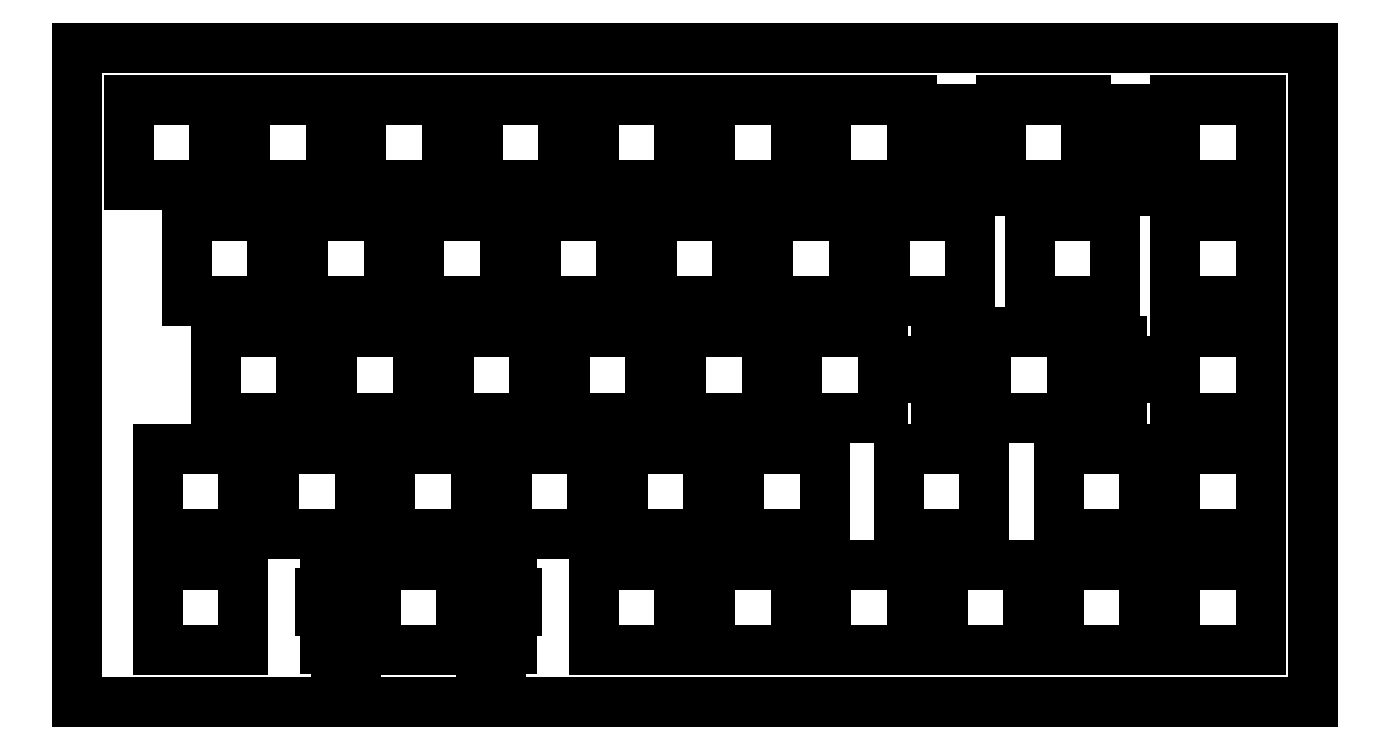
<metadata>
{"format":"dxf","ext":"dxf","renderer":"ezdxf+matplotlib","layout":"modelspace","background":"white","min_lineweight":24,"dpi":150}
</metadata>
<code>
0
SECTION
2
ENTITIES
0
LINE
8
0
10
0.09508
20
107.5
30
0
11
202.6
21
107.5
31
0
0
LINE
8
0
10
202.6
20
107.5
30
0
11
202.6
21
0.2522
31
0
0
LINE
8
0
10
202.6
20
0.2522
30
0
11
0.09508
21
0.2522
31
0
0
LINE
8
0
10
0.09508
20
0.2522
30
0
11
0.09508
21
107.5
31
0
0
LINE
8
0
10
49.1
20
22.78
30
0
11
49.1
21
18.08
31
0
0
LINE
8
0
10
49.1
20
18.08
30
0
11
47.58
21
18.08
31
0
0
LINE
8
0
10
47.58
20
18.08
30
0
11
47.58
21
21.31
31
0
0
LINE
8
0
10
47.58
20
21.31
30
0
11
40.83
21
21.31
31
0
0
LINE
8
0
10
40.83
20
21.31
30
0
11
40.83
21
18.08
31
0
0
LINE
8
0
10
40.83
20
18.08
30
0
11
40
21
18.08
31
0
0
LINE
8
0
10
40
20
18.08
30
0
11
40
21
15.28
31
0
0
LINE
8
0
10
40
20
15.28
30
0
11
40.83
21
15.28
31
0
0
LINE
8
0
10
40.83
20
15.28
30
0
11
40.83
21
9.008
31
0
0
LINE
8
0
10
40.83
20
9.008
30
0
11
42.55
21
9.008
31
0
0
LINE
8
0
10
42.55
20
9.008
30
0
11
42.55
21
7.808
31
0
0
LINE
8
0
10
42.55
20
7.808
30
0
11
45.85
21
7.808
31
0
0
LINE
8
0
10
45.85
20
7.808
30
0
11
45.85
21
9.008
31
0
0
LINE
8
0
10
45.85
20
9.008
30
0
11
47.58
21
9.008
31
0
0
LINE
8
0
10
47.58
20
9.008
30
0
11
47.58
21
13.48
31
0
0
LINE
8
0
10
47.58
20
13.48
30
0
11
49.1
21
13.48
31
0
0
LINE
8
0
10
49.1
20
13.48
30
0
11
49.1
21
8.778
31
0
0
LINE
8
0
10
49.1
20
8.778
30
0
11
63.1
21
8.778
31
0
0
LINE
8
0
10
63.1
20
8.778
30
0
11
63.1
21
13.48
31
0
0
LINE
8
0
10
63.1
20
13.48
30
0
11
64.63
21
13.48
31
0
0
LINE
8
0
10
64.63
20
13.48
30
0
11
64.63
21
9.008
31
0
0
LINE
8
0
10
64.63
20
9.008
30
0
11
66.35
21
9.008
31
0
0
LINE
8
0
10
66.35
20
9.008
30
0
11
66.35
21
7.808
31
0
0
LINE
8
0
10
66.35
20
7.808
30
0
11
69.65
21
7.808
31
0
0
LINE
8
0
10
69.65
20
7.808
30
0
11
69.65
21
9.008
31
0
0
LINE
8
0
10
69.65
20
9.008
30
0
11
71.38
21
9.008
31
0
0
LINE
8
0
10
71.38
20
9.008
30
0
11
71.38
21
15.28
31
0
0
LINE
8
0
10
71.38
20
15.28
30
0
11
72.2
21
15.28
31
0
0
LINE
8
0
10
72.2
20
15.28
30
0
11
72.2
21
18.08
31
0
0
LINE
8
0
10
72.2
20
18.08
30
0
11
71.38
21
18.08
31
0
0
LINE
8
0
10
71.38
20
18.08
30
0
11
71.38
21
21.31
31
0
0
LINE
8
0
10
71.38
20
21.31
30
0
11
64.63
21
21.31
31
0
0
LINE
8
0
10
64.63
20
21.31
30
0
11
64.63
21
18.08
31
0
0
LINE
8
0
10
64.63
20
18.08
30
0
11
63.1
21
18.08
31
0
0
LINE
8
0
10
63.1
20
18.08
30
0
11
63.1
21
22.78
31
0
0
LINE
8
0
10
63.1
20
22.78
30
0
11
49.1
21
22.78
31
0
0
LINE
8
0
10
13.38
20
22.78
30
0
11
27.38
21
22.78
31
0
0
LINE
8
0
10
27.38
20
22.78
30
0
11
27.38
21
8.778
31
0
0
LINE
8
0
10
27.38
20
8.778
30
0
11
13.38
21
8.778
31
0
0
LINE
8
0
10
13.38
20
8.778
30
0
11
13.38
21
22.78
31
0
0
LINE
8
0
10
84.82
20
22.78
30
0
11
98.82
21
22.78
31
0
0
LINE
8
0
10
98.82
20
22.78
30
0
11
98.82
21
8.778
31
0
0
LINE
8
0
10
98.82
20
8.778
30
0
11
84.82
21
8.778
31
0
0
LINE
8
0
10
84.82
20
8.778
30
0
11
84.82
21
22.78
31
0
0
LINE
8
0
10
103.9
20
22.78
30
0
11
117.9
21
22.78
31
0
0
LINE
8
0
10
117.9
20
22.78
30
0
11
117.9
21
8.778
31
0
0
LINE
8
0
10
117.9
20
8.778
30
0
11
103.9
21
8.778
31
0
0
LINE
8
0
10
103.9
20
8.778
30
0
11
103.9
21
22.78
31
0
0
LINE
8
0
10
122.9
20
22.78
30
0
11
136.9
21
22.78
31
0
0
LINE
8
0
10
136.9
20
22.78
30
0
11
136.9
21
8.778
31
0
0
LINE
8
0
10
136.9
20
8.778
30
0
11
122.9
21
8.778
31
0
0
LINE
8
0
10
122.9
20
8.778
30
0
11
122.9
21
22.78
31
0
0
LINE
8
0
10
142
20
22.78
30
0
11
156
21
22.78
31
0
0
LINE
8
0
10
156
20
22.78
30
0
11
156
21
8.778
31
0
0
LINE
8
0
10
156
20
8.778
30
0
11
142
21
8.778
31
0
0
LINE
8
0
10
142
20
8.778
30
0
11
142
21
22.78
31
0
0
LINE
8
0
10
161
20
22.78
30
0
11
175
21
22.78
31
0
0
LINE
8
0
10
175
20
22.78
30
0
11
175
21
8.778
31
0
0
LINE
8
0
10
175
20
8.778
30
0
11
161
21
8.778
31
0
0
LINE
8
0
10
161
20
8.778
30
0
11
161
21
22.78
31
0
0
LINE
8
0
10
180.1
20
22.78
30
0
11
194.1
21
22.78
31
0
0
LINE
8
0
10
194.1
20
22.78
30
0
11
194.1
21
8.778
31
0
0
LINE
8
0
10
194.1
20
8.778
30
0
11
180.1
21
8.778
31
0
0
LINE
8
0
10
180.1
20
8.778
30
0
11
180.1
21
22.78
31
0
0
LINE
8
0
10
13.38
20
41.83
30
0
11
27.38
21
41.83
31
0
0
LINE
8
0
10
27.38
20
41.83
30
0
11
27.38
21
27.83
31
0
0
LINE
8
0
10
27.38
20
27.83
30
0
11
13.38
21
27.83
31
0
0
LINE
8
0
10
13.38
20
27.83
30
0
11
13.38
21
41.83
31
0
0
LINE
8
0
10
32.43
20
41.83
30
0
11
46.43
21
41.83
31
0
0
LINE
8
0
10
46.43
20
41.83
30
0
11
46.43
21
27.83
31
0
0
LINE
8
0
10
46.43
20
27.83
30
0
11
32.43
21
27.83
31
0
0
LINE
8
0
10
32.43
20
27.83
30
0
11
32.43
21
41.83
31
0
0
LINE
8
0
10
51.48
20
41.83
30
0
11
65.48
21
41.83
31
0
0
LINE
8
0
10
65.48
20
41.83
30
0
11
65.48
21
27.83
31
0
0
LINE
8
0
10
65.48
20
27.83
30
0
11
51.48
21
27.83
31
0
0
LINE
8
0
10
51.48
20
27.83
30
0
11
51.48
21
41.83
31
0
0
LINE
8
0
10
70.53
20
41.83
30
0
11
84.53
21
41.83
31
0
0
LINE
8
0
10
84.53
20
41.83
30
0
11
84.53
21
27.83
31
0
0
LINE
8
0
10
84.53
20
27.83
30
0
11
70.53
21
27.83
31
0
0
LINE
8
0
10
70.53
20
27.83
30
0
11
70.53
21
41.83
31
0
0
LINE
8
0
10
89.58
20
41.83
30
0
11
103.6
21
41.83
31
0
0
LINE
8
0
10
103.6
20
41.83
30
0
11
103.6
21
27.83
31
0
0
LINE
8
0
10
103.6
20
27.83
30
0
11
89.58
21
27.83
31
0
0
LINE
8
0
10
89.58
20
27.83
30
0
11
89.58
21
41.83
31
0
0
LINE
8
0
10
108.6
20
41.83
30
0
11
122.6
21
41.83
31
0
0
LINE
8
0
10
122.6
20
41.83
30
0
11
122.6
21
27.83
31
0
0
LINE
8
0
10
122.6
20
27.83
30
0
11
108.6
21
27.83
31
0
0
LINE
8
0
10
108.6
20
27.83
30
0
11
108.6
21
41.83
31
0
0
LINE
8
0
10
134.8
20
41.83
30
0
11
148.8
21
41.83
31
0
0
LINE
8
0
10
148.8
20
41.83
30
0
11
148.8
21
27.83
31
0
0
LINE
8
0
10
148.8
20
27.83
30
0
11
134.8
21
27.83
31
0
0
LINE
8
0
10
134.8
20
27.83
30
0
11
134.8
21
41.83
31
0
0
LINE
8
0
10
161
20
41.83
30
0
11
175
21
41.83
31
0
0
LINE
8
0
10
175
20
41.83
30
0
11
175
21
27.83
31
0
0
LINE
8
0
10
175
20
27.83
30
0
11
161
21
27.83
31
0
0
LINE
8
0
10
161
20
27.83
30
0
11
161
21
41.83
31
0
0
LINE
8
0
10
180.1
20
41.83
30
0
11
194.1
21
41.83
31
0
0
LINE
8
0
10
194.1
20
41.83
30
0
11
194.1
21
27.83
31
0
0
LINE
8
0
10
194.1
20
27.83
30
0
11
180.1
21
27.83
31
0
0
LINE
8
0
10
180.1
20
27.83
30
0
11
180.1
21
41.83
31
0
0
LINE
8
0
10
149.1
20
60.88
30
0
11
149.1
21
56.18
31
0
0
LINE
8
0
10
149.1
20
56.18
30
0
11
147.6
21
56.18
31
0
0
LINE
8
0
10
147.6
20
56.18
30
0
11
147.6
21
59.41
31
0
0
LINE
8
0
10
147.6
20
59.41
30
0
11
140.8
21
59.41
31
0
0
LINE
8
0
10
140.8
20
59.41
30
0
11
140.8
21
56.18
31
0
0
LINE
8
0
10
140.8
20
56.18
30
0
11
140
21
56.18
31
0
0
LINE
8
0
10
140
20
56.18
30
0
11
140
21
53.38
31
0
0
LINE
8
0
10
140
20
53.38
30
0
11
140.8
21
53.38
31
0
0
LINE
8
0
10
140.8
20
53.38
30
0
11
140.8
21
47.11
31
0
0
LINE
8
0
10
140.8
20
47.11
30
0
11
142.6
21
47.11
31
0
0
LINE
8
0
10
142.6
20
47.11
30
0
11
142.6
21
45.91
31
0
0
LINE
8
0
10
142.6
20
45.91
30
0
11
145.9
21
45.91
31
0
0
LINE
8
0
10
145.9
20
45.91
30
0
11
145.9
21
47.11
31
0
0
LINE
8
0
10
145.9
20
47.11
30
0
11
147.6
21
47.11
31
0
0
LINE
8
0
10
147.6
20
47.11
30
0
11
147.6
21
51.58
31
0
0
LINE
8
0
10
147.6
20
51.58
30
0
11
149.1
21
51.58
31
0
0
LINE
8
0
10
149.1
20
51.58
30
0
11
149.1
21
46.88
31
0
0
LINE
8
0
10
149.1
20
46.88
30
0
11
163.1
21
46.88
31
0
0
LINE
8
0
10
163.1
20
46.88
30
0
11
163.1
21
51.58
31
0
0
LINE
8
0
10
163.1
20
51.58
30
0
11
164.6
21
51.58
31
0
0
LINE
8
0
10
164.6
20
51.58
30
0
11
164.6
21
47.11
31
0
0
LINE
8
0
10
164.6
20
47.11
30
0
11
166.4
21
47.11
31
0
0
LINE
8
0
10
166.4
20
47.11
30
0
11
166.4
21
45.91
31
0
0
LINE
8
0
10
166.4
20
45.91
30
0
11
169.7
21
45.91
31
0
0
LINE
8
0
10
169.7
20
45.91
30
0
11
169.7
21
47.11
31
0
0
LINE
8
0
10
169.7
20
47.11
30
0
11
171.4
21
47.11
31
0
0
LINE
8
0
10
171.4
20
47.11
30
0
11
171.4
21
53.38
31
0
0
LINE
8
0
10
171.4
20
53.38
30
0
11
172.2
21
53.38
31
0
0
LINE
8
0
10
172.2
20
53.38
30
0
11
172.2
21
56.18
31
0
0
LINE
8
0
10
172.2
20
56.18
30
0
11
171.4
21
56.18
31
0
0
LINE
8
0
10
171.4
20
56.18
30
0
11
171.4
21
59.41
31
0
0
LINE
8
0
10
171.4
20
59.41
30
0
11
164.6
21
59.41
31
0
0
LINE
8
0
10
164.6
20
59.41
30
0
11
164.6
21
56.18
31
0
0
LINE
8
0
10
164.6
20
56.18
30
0
11
163.1
21
56.18
31
0
0
LINE
8
0
10
163.1
20
56.18
30
0
11
163.1
21
60.88
31
0
0
LINE
8
0
10
163.1
20
60.88
30
0
11
149.1
21
60.88
31
0
0
LINE
8
0
10
22.91
20
60.88
30
0
11
36.91
21
60.88
31
0
0
LINE
8
0
10
36.91
20
60.88
30
0
11
36.91
21
46.88
31
0
0
LINE
8
0
10
36.91
20
46.88
30
0
11
22.91
21
46.88
31
0
0
LINE
8
0
10
22.91
20
46.88
30
0
11
22.91
21
60.88
31
0
0
LINE
8
0
10
41.96
20
60.88
30
0
11
55.96
21
60.88
31
0
0
LINE
8
0
10
55.96
20
60.88
30
0
11
55.96
21
46.88
31
0
0
LINE
8
0
10
55.96
20
46.88
30
0
11
41.96
21
46.88
31
0
0
LINE
8
0
10
41.96
20
46.88
30
0
11
41.96
21
60.88
31
0
0
LINE
8
0
10
61.01
20
60.88
30
0
11
75.01
21
60.88
31
0
0
LINE
8
0
10
75.01
20
60.88
30
0
11
75.01
21
46.88
31
0
0
LINE
8
0
10
75.01
20
46.88
30
0
11
61.01
21
46.88
31
0
0
LINE
8
0
10
61.01
20
46.88
30
0
11
61.01
21
60.88
31
0
0
LINE
8
0
10
80.06
20
60.88
30
0
11
94.06
21
60.88
31
0
0
LINE
8
0
10
94.06
20
60.88
30
0
11
94.06
21
46.88
31
0
0
LINE
8
0
10
94.06
20
46.88
30
0
11
80.06
21
46.88
31
0
0
LINE
8
0
10
80.06
20
46.88
30
0
11
80.06
21
60.88
31
0
0
LINE
8
0
10
99.11
20
60.88
30
0
11
113.1
21
60.88
31
0
0
LINE
8
0
10
113.1
20
60.88
30
0
11
113.1
21
46.88
31
0
0
LINE
8
0
10
113.1
20
46.88
30
0
11
99.11
21
46.88
31
0
0
LINE
8
0
10
99.11
20
46.88
30
0
11
99.11
21
60.88
31
0
0
LINE
8
0
10
118.2
20
60.88
30
0
11
132.2
21
60.88
31
0
0
LINE
8
0
10
132.2
20
60.88
30
0
11
132.2
21
46.88
31
0
0
LINE
8
0
10
132.2
20
46.88
30
0
11
118.2
21
46.88
31
0
0
LINE
8
0
10
118.2
20
46.88
30
0
11
118.2
21
60.88
31
0
0
LINE
8
0
10
180.1
20
60.88
30
0
11
194.1
21
60.88
31
0
0
LINE
8
0
10
194.1
20
60.88
30
0
11
194.1
21
46.88
31
0
0
LINE
8
0
10
194.1
20
46.88
30
0
11
180.1
21
46.88
31
0
0
LINE
8
0
10
180.1
20
46.88
30
0
11
180.1
21
60.88
31
0
0
LINE
8
0
10
18.14
20
79.93
30
0
11
32.14
21
79.93
31
0
0
LINE
8
0
10
32.14
20
79.93
30
0
11
32.14
21
65.93
31
0
0
LINE
8
0
10
32.14
20
65.93
30
0
11
18.14
21
65.93
31
0
0
LINE
8
0
10
18.14
20
65.93
30
0
11
18.14
21
79.93
31
0
0
LINE
8
0
10
37.19
20
79.93
30
0
11
51.19
21
79.93
31
0
0
LINE
8
0
10
51.19
20
79.93
30
0
11
51.19
21
65.93
31
0
0
LINE
8
0
10
51.19
20
65.93
30
0
11
37.19
21
65.93
31
0
0
LINE
8
0
10
37.19
20
65.93
30
0
11
37.19
21
79.93
31
0
0
LINE
8
0
10
56.24
20
79.93
30
0
11
70.24
21
79.93
31
0
0
LINE
8
0
10
70.24
20
79.93
30
0
11
70.24
21
65.93
31
0
0
LINE
8
0
10
70.24
20
65.93
30
0
11
56.24
21
65.93
31
0
0
LINE
8
0
10
56.24
20
65.93
30
0
11
56.24
21
79.93
31
0
0
LINE
8
0
10
75.29
20
79.93
30
0
11
89.29
21
79.93
31
0
0
LINE
8
0
10
89.29
20
79.93
30
0
11
89.29
21
65.93
31
0
0
LINE
8
0
10
89.29
20
65.93
30
0
11
75.29
21
65.93
31
0
0
LINE
8
0
10
75.29
20
65.93
30
0
11
75.29
21
79.93
31
0
0
LINE
8
0
10
94.34
20
79.93
30
0
11
108.3
21
79.93
31
0
0
LINE
8
0
10
108.3
20
79.93
30
0
11
108.3
21
65.93
31
0
0
LINE
8
0
10
108.3
20
65.93
30
0
11
94.34
21
65.93
31
0
0
LINE
8
0
10
94.34
20
65.93
30
0
11
94.34
21
79.93
31
0
0
LINE
8
0
10
113.4
20
79.93
30
0
11
127.4
21
79.93
31
0
0
LINE
8
0
10
127.4
20
79.93
30
0
11
127.4
21
65.93
31
0
0
LINE
8
0
10
127.4
20
65.93
30
0
11
113.4
21
65.93
31
0
0
LINE
8
0
10
113.4
20
65.93
30
0
11
113.4
21
79.93
31
0
0
LINE
8
0
10
132.4
20
79.93
30
0
11
146.4
21
79.93
31
0
0
LINE
8
0
10
146.4
20
79.93
30
0
11
146.4
21
65.93
31
0
0
LINE
8
0
10
146.4
20
65.93
30
0
11
132.4
21
65.93
31
0
0
LINE
8
0
10
132.4
20
65.93
30
0
11
132.4
21
79.93
31
0
0
LINE
8
0
10
156.3
20
79.93
30
0
11
170.3
21
79.93
31
0
0
LINE
8
0
10
170.3
20
79.93
30
0
11
170.3
21
65.93
31
0
0
LINE
8
0
10
170.3
20
65.93
30
0
11
156.3
21
65.93
31
0
0
LINE
8
0
10
156.3
20
65.93
30
0
11
156.3
21
79.93
31
0
0
LINE
8
0
10
180.1
20
79.93
30
0
11
194.1
21
79.93
31
0
0
LINE
8
0
10
194.1
20
79.93
30
0
11
194.1
21
65.93
31
0
0
LINE
8
0
10
194.1
20
65.93
30
0
11
180.1
21
65.93
31
0
0
LINE
8
0
10
180.1
20
65.93
30
0
11
180.1
21
79.93
31
0
0
LINE
8
0
10
151.5
20
98.98
30
0
11
151.5
21
94.28
31
0
0
LINE
8
0
10
151.5
20
94.28
30
0
11
150
21
94.28
31
0
0
LINE
8
0
10
150
20
94.28
30
0
11
150
21
97.51
31
0
0
LINE
8
0
10
150
20
97.51
30
0
11
143.2
21
97.51
31
0
0
LINE
8
0
10
143.2
20
97.51
30
0
11
143.2
21
94.28
31
0
0
LINE
8
0
10
143.2
20
94.28
30
0
11
142.4
21
94.28
31
0
0
LINE
8
0
10
142.4
20
94.28
30
0
11
142.4
21
91.48
31
0
0
LINE
8
0
10
142.4
20
91.48
30
0
11
143.2
21
91.48
31
0
0
LINE
8
0
10
143.2
20
91.48
30
0
11
143.2
21
85.21
31
0
0
LINE
8
0
10
143.2
20
85.21
30
0
11
144.9
21
85.21
31
0
0
LINE
8
0
10
144.9
20
85.21
30
0
11
144.9
21
84.01
31
0
0
LINE
8
0
10
144.9
20
84.01
30
0
11
148.2
21
84.01
31
0
0
LINE
8
0
10
148.2
20
84.01
30
0
11
148.2
21
85.21
31
0
0
LINE
8
0
10
148.2
20
85.21
30
0
11
150
21
85.21
31
0
0
LINE
8
0
10
150
20
85.21
30
0
11
150
21
89.68
31
0
0
LINE
8
0
10
150
20
89.68
30
0
11
151.5
21
89.68
31
0
0
LINE
8
0
10
151.5
20
89.68
30
0
11
151.5
21
84.98
31
0
0
LINE
8
0
10
151.5
20
84.98
30
0
11
165.5
21
84.98
31
0
0
LINE
8
0
10
165.5
20
84.98
30
0
11
165.5
21
89.68
31
0
0
LINE
8
0
10
165.5
20
89.68
30
0
11
167
21
89.68
31
0
0
LINE
8
0
10
167
20
89.68
30
0
11
167
21
85.21
31
0
0
LINE
8
0
10
167
20
85.21
30
0
11
168.7
21
85.21
31
0
0
LINE
8
0
10
168.7
20
85.21
30
0
11
168.7
21
84.01
31
0
0
LINE
8
0
10
168.7
20
84.01
30
0
11
172
21
84.01
31
0
0
LINE
8
0
10
172
20
84.01
30
0
11
172
21
85.21
31
0
0
LINE
8
0
10
172
20
85.21
30
0
11
173.8
21
85.21
31
0
0
LINE
8
0
10
173.8
20
85.21
30
0
11
173.8
21
91.48
31
0
0
LINE
8
0
10
173.8
20
91.48
30
0
11
174.6
21
91.48
31
0
0
LINE
8
0
10
174.6
20
91.48
30
0
11
174.6
21
94.28
31
0
0
LINE
8
0
10
174.6
20
94.28
30
0
11
173.8
21
94.28
31
0
0
LINE
8
0
10
173.8
20
94.28
30
0
11
173.8
21
97.51
31
0
0
LINE
8
0
10
173.8
20
97.51
30
0
11
167
21
97.51
31
0
0
LINE
8
0
10
167
20
97.51
30
0
11
167
21
94.28
31
0
0
LINE
8
0
10
167
20
94.28
30
0
11
165.5
21
94.28
31
0
0
LINE
8
0
10
165.5
20
94.28
30
0
11
165.5
21
98.98
31
0
0
LINE
8
0
10
165.5
20
98.98
30
0
11
151.5
21
98.98
31
0
0
LINE
8
0
10
8.618
20
98.98
30
0
11
22.62
21
98.98
31
0
0
LINE
8
0
10
22.62
20
98.98
30
0
11
22.62
21
84.98
31
0
0
LINE
8
0
10
22.62
20
84.98
30
0
11
8.618
21
84.98
31
0
0
LINE
8
0
10
8.618
20
84.98
30
0
11
8.618
21
98.98
31
0
0
LINE
8
0
10
27.67
20
98.98
30
0
11
41.67
21
98.98
31
0
0
LINE
8
0
10
41.67
20
98.98
30
0
11
41.67
21
84.98
31
0
0
LINE
8
0
10
41.67
20
84.98
30
0
11
27.67
21
84.98
31
0
0
LINE
8
0
10
27.67
20
84.98
30
0
11
27.67
21
98.98
31
0
0
LINE
8
0
10
46.72
20
98.98
30
0
11
60.72
21
98.98
31
0
0
LINE
8
0
10
60.72
20
98.98
30
0
11
60.72
21
84.98
31
0
0
LINE
8
0
10
60.72
20
84.98
30
0
11
46.72
21
84.98
31
0
0
LINE
8
0
10
46.72
20
84.98
30
0
11
46.72
21
98.98
31
0
0
LINE
8
0
10
65.77
20
98.98
30
0
11
79.77
21
98.98
31
0
0
LINE
8
0
10
79.77
20
98.98
30
0
11
79.77
21
84.98
31
0
0
LINE
8
0
10
79.77
20
84.98
30
0
11
65.77
21
84.98
31
0
0
LINE
8
0
10
65.77
20
84.98
30
0
11
65.77
21
98.98
31
0
0
LINE
8
0
10
84.82
20
98.98
30
0
11
98.82
21
98.98
31
0
0
LINE
8
0
10
98.82
20
98.98
30
0
11
98.82
21
84.98
31
0
0
LINE
8
0
10
98.82
20
84.98
30
0
11
84.82
21
84.98
31
0
0
LINE
8
0
10
84.82
20
84.98
30
0
11
84.82
21
98.98
31
0
0
LINE
8
0
10
103.9
20
98.98
30
0
11
117.9
21
98.98
31
0
0
LINE
8
0
10
117.9
20
98.98
30
0
11
117.9
21
84.98
31
0
0
LINE
8
0
10
117.9
20
84.98
30
0
11
103.9
21
84.98
31
0
0
LINE
8
0
10
103.9
20
84.98
30
0
11
103.9
21
98.98
31
0
0
LINE
8
0
10
122.9
20
98.98
30
0
11
136.9
21
98.98
31
0
0
LINE
8
0
10
136.9
20
98.98
30
0
11
136.9
21
84.98
31
0
0
LINE
8
0
10
136.9
20
84.98
30
0
11
122.9
21
84.98
31
0
0
LINE
8
0
10
122.9
20
84.98
30
0
11
122.9
21
98.98
31
0
0
LINE
8
0
10
180.1
20
98.98
30
0
11
194.1
21
98.98
31
0
0
LINE
8
0
10
194.1
20
98.98
30
0
11
194.1
21
84.98
31
0
0
LINE
8
0
10
194.1
20
84.98
30
0
11
180.1
21
84.98
31
0
0
LINE
8
0
10
180.1
20
84.98
30
0
11
180.1
21
98.98
31
0
0
ENDSEC
0
EOF

</code>
